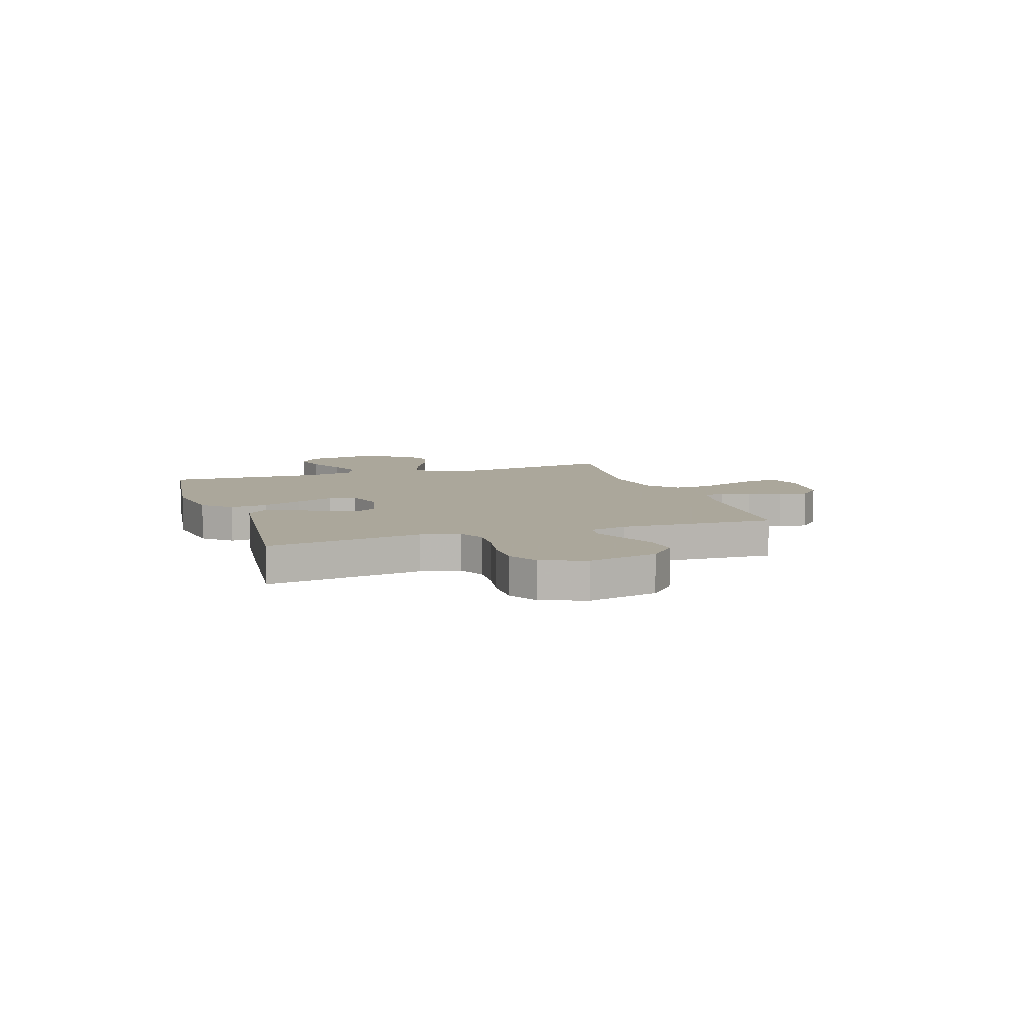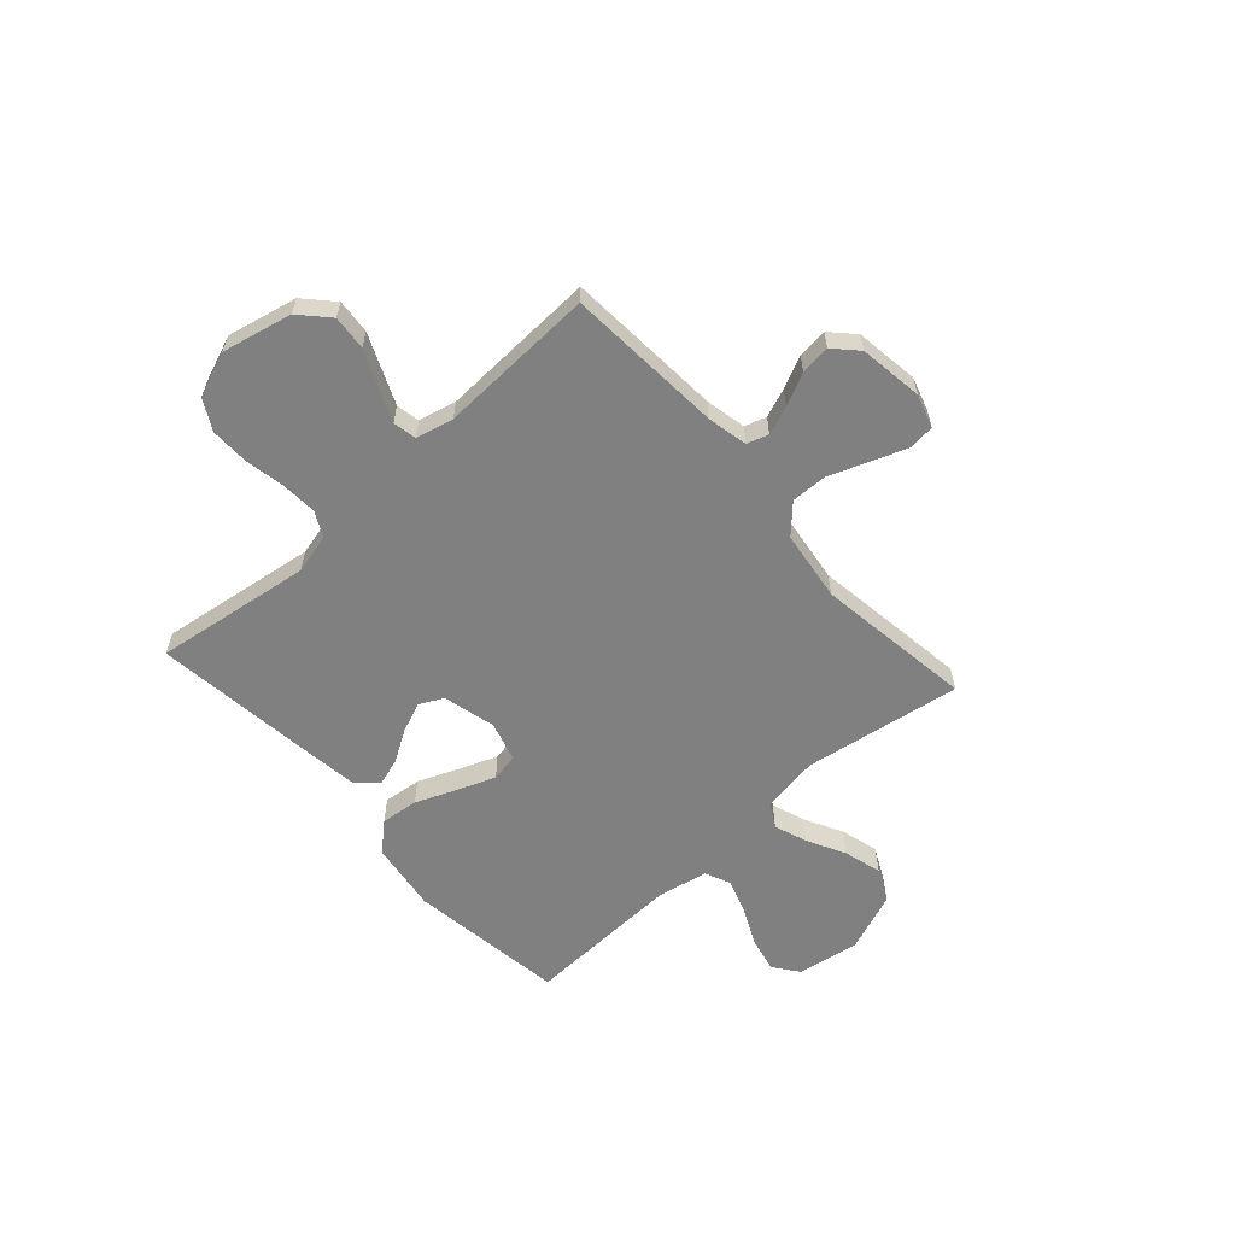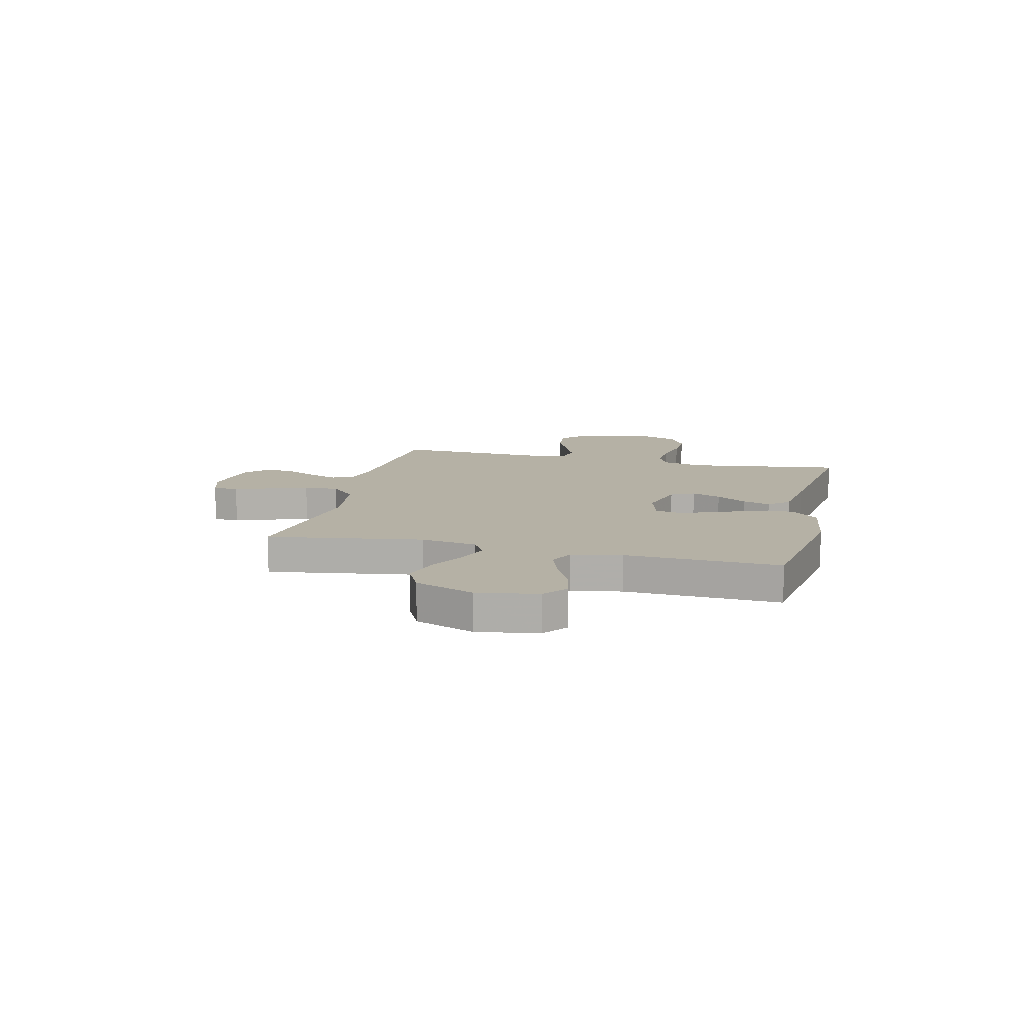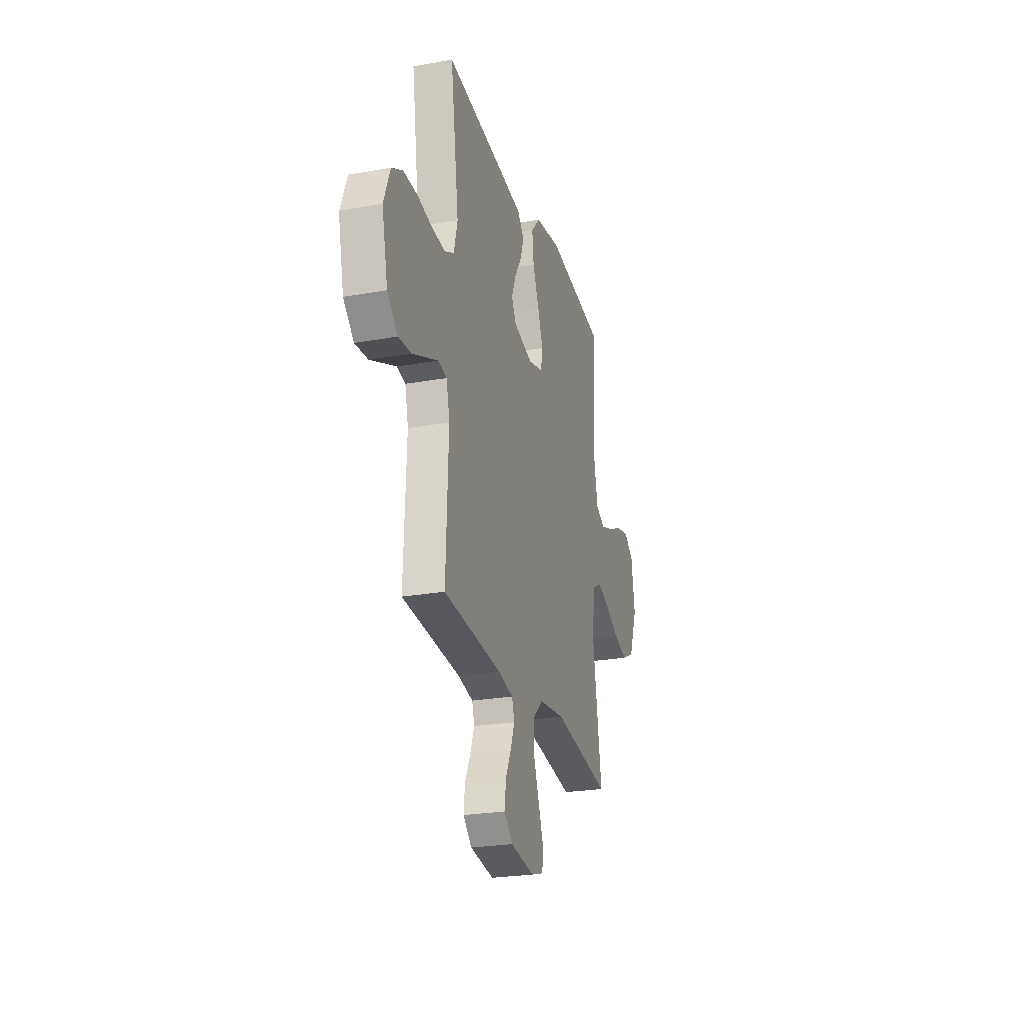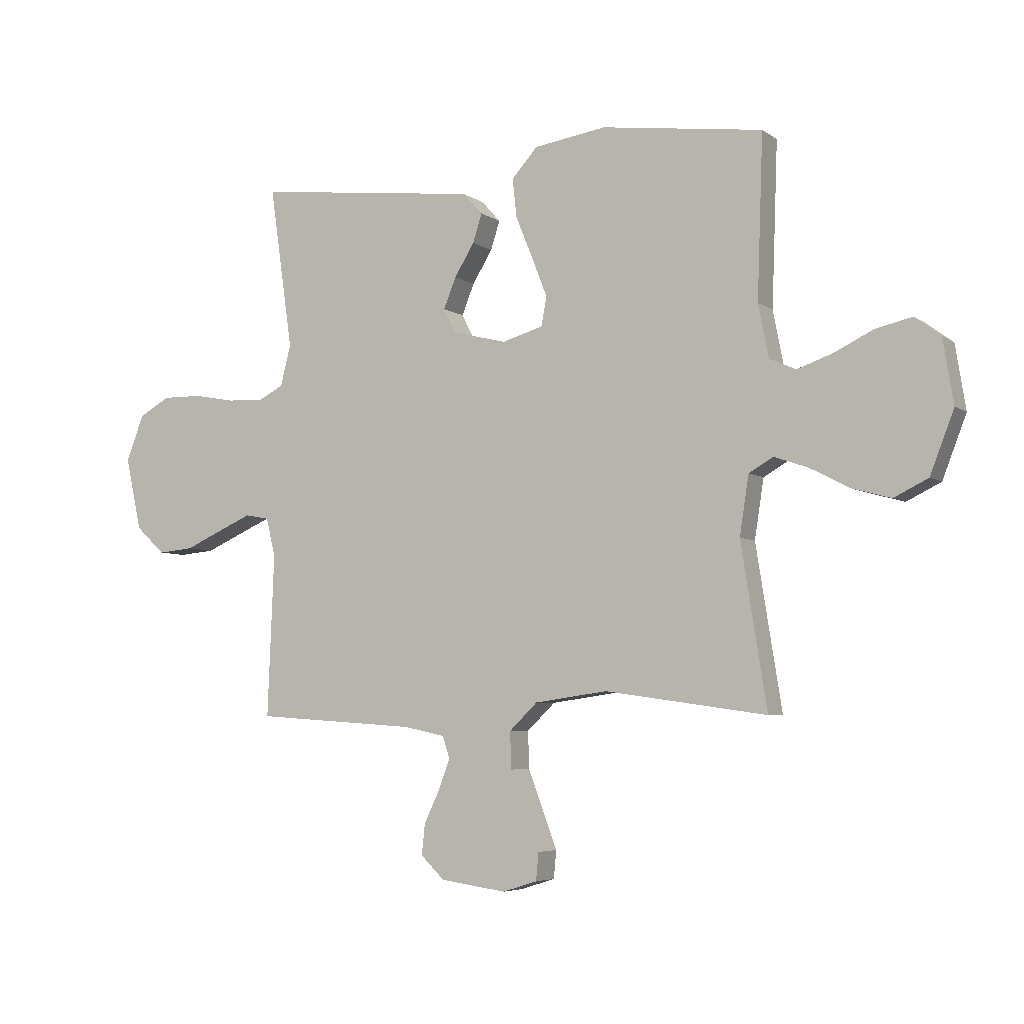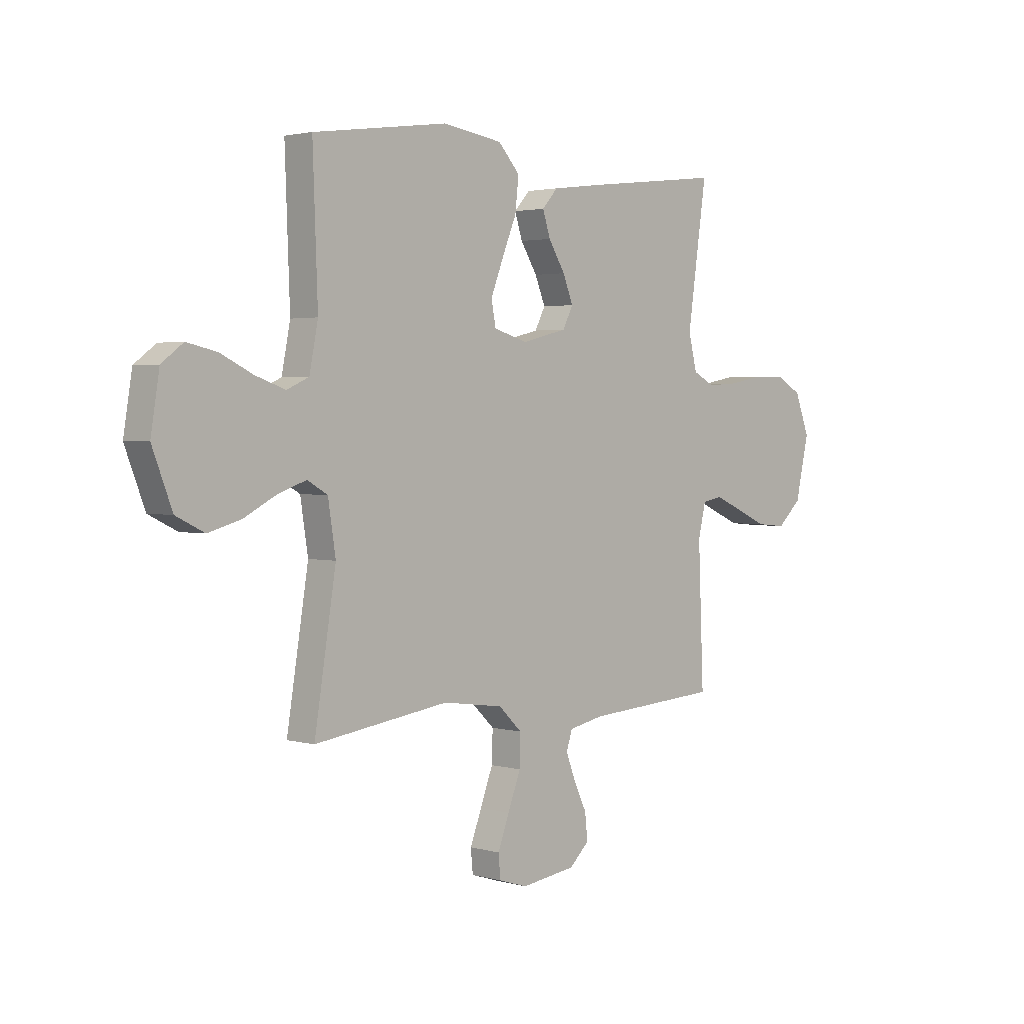
<metadata>
{"format":"obj","ext":"obj","renderer":"f3d","projection":"perspective","resolution":1024,"background":"white","views":[{"elev":8.2,"azim":71.6,"up":"+Y"},{"elev":-60.1,"azim":132.0,"up":"+Y"},{"elev":11.9,"azim":-76.2,"up":"+Y"},{"elev":-25.2,"azim":106.0,"up":"+Z"},{"elev":-5.3,"azim":-152.6,"up":"+Z"},{"elev":2.4,"azim":-45.8,"up":"+Z"}]}
</metadata>
<code>
v -0.5 0.07 0.5
v -0.2 0.07 0.541
v -0.066 0.07 0.521
v -0.018 0.07 0.468
v -0.026 0.07 0.396
v -0.058 0.07 0.318
v -0.086 0.07 0.246
v -0.076 0.07 0.193
v 0 0.07 0.171
v 0.1 0.07 0.196
v 0.123 0.07 0.241
v 0.1 0.07 0.298
v 0.063 0.07 0.358
v 0.046 0.07 0.411
v 0.081 0.07 0.45
v 0.2 0.07 0.465
v 0.5 0.07 0.5
v 0.457 0.07 0.2
v 0.476 0.07 0.124
v 0.524 0.07 0.099
v 0.592 0.07 0.103
v 0.668 0.07 0.117
v 0.741 0.07 0.118
v 0.799 0.07 0.086
v 0.832 0.07 0
v 0.802 0.07 -0.134
v 0.748 0.07 -0.184
v 0.682 0.07 -0.178
v 0.612 0.07 -0.147
v 0.55 0.07 -0.12
v 0.505 0.07 -0.128
v 0.488 0.07 -0.2
v 0.5 0.07 -0.5
v 0.2 0.07 -0.52
v 0.123 0.07 -0.536
v 0.11 0.07 -0.577
v 0.131 0.07 -0.632
v 0.16 0.07 -0.693
v 0.166 0.07 -0.75
v 0.122 0.07 -0.792
v 0 0.07 -0.809
v -0.064 0.07 -0.789
v -0.069 0.07 -0.738
v -0.043 0.07 -0.67
v -0.015 0.07 -0.595
v -0.013 0.07 -0.527
v -0.065 0.07 -0.477
v -0.2 0.07 -0.458
v -0.5 0.07 -0.5
v -0.452 0.07 -0.2
v -0.469 0.07 -0.091
v -0.514 0.07 -0.065
v -0.577 0.07 -0.087
v -0.65 0.07 -0.125
v -0.722 0.07 -0.145
v -0.785 0.07 -0.114
v -0.829 0.07 0
v -0.81 0.07 0.118
v -0.762 0.07 0.154
v -0.695 0.07 0.139
v -0.623 0.07 0.104
v -0.557 0.07 0.081
v -0.508 0.07 0.103
v -0.489 0.07 0.2
v -0.5 0 0.5
v -0.2 0 0.541
v -0.066 0 0.521
v -0.018 0 0.468
v -0.026 0 0.396
v -0.058 0 0.318
v -0.086 0 0.246
v -0.076 0 0.193
v 0 0 0.171
v 0.1 0 0.196
v 0.123 0 0.241
v 0.1 0 0.298
v 0.063 0 0.358
v 0.046 0 0.411
v 0.081 0 0.45
v 0.2 0 0.465
v 0.5 0 0.5
v 0.457 0 0.2
v 0.476 0 0.124
v 0.524 0 0.099
v 0.592 0 0.103
v 0.668 0 0.117
v 0.741 0 0.118
v 0.799 0 0.086
v 0.832 0 0
v 0.802 0 -0.134
v 0.748 0 -0.184
v 0.682 0 -0.178
v 0.612 0 -0.147
v 0.55 0 -0.12
v 0.505 0 -0.128
v 0.488 0 -0.2
v 0.5 0 -0.5
v 0.2 0 -0.52
v 0.123 0 -0.536
v 0.11 0 -0.577
v 0.131 0 -0.632
v 0.16 0 -0.693
v 0.166 0 -0.75
v 0.122 0 -0.792
v 0 0 -0.809
v -0.064 0 -0.789
v -0.069 0 -0.738
v -0.043 0 -0.67
v -0.015 0 -0.595
v -0.013 0 -0.527
v -0.065 0 -0.477
v -0.2 0 -0.458
v -0.5 0 -0.5
v -0.452 0 -0.2
v -0.469 0 -0.091
v -0.514 0 -0.065
v -0.577 0 -0.087
v -0.65 0 -0.125
v -0.722 0 -0.145
v -0.785 0 -0.114
v -0.829 0 0
v -0.81 0 0.118
v -0.762 0 0.154
v -0.695 0 0.139
v -0.623 0 0.104
v -0.557 0 0.081
v -0.508 0 0.103
v -0.489 0 0.2
f 59 60 61
f 58 59 61
f 57 58 61
f 56 57 61
f 55 56 61
f 54 55 61
f 53 54 61
f 52 53 61 62
f 51 52 62 63
f 48 49 50
f 47 48 50 51
f 42 43 44
f 41 42 44
f 40 41 44
f 39 40 44
f 38 39 44
f 37 38 44
f 36 37 44 45
f 35 36 45 46
f 32 33 34
f 35 46 47
f 34 35 47
f 32 34 47
f 31 32 47
f 27 28 29
f 26 27 29
f 25 26 29
f 24 25 29
f 23 24 29
f 22 23 29
f 21 22 29
f 20 21 29 30
f 19 20 30 31
f 16 17 18
f 15 16 18
f 14 15 18
f 13 14 18
f 12 13 18
f 18 19 31
f 12 18 31
f 11 12 31
f 4 5 6
f 3 4 6
f 2 3 6
f 1 2 6
f 64 1 6
f 64 6 7
f 63 64 7 8
f 51 63 8 9
f 47 51 9 10
f 10 11 31 47
f 125 124 123
f 125 123 122
f 125 122 121
f 125 121 120
f 125 120 119
f 125 119 118
f 125 118 117
f 126 125 117 116
f 127 126 116 115
f 114 113 112
f 115 114 112 111
f 108 107 106
f 108 106 105
f 108 105 104
f 108 104 103
f 108 103 102
f 108 102 101
f 109 108 101 100
f 110 109 100 99
f 98 97 96
f 111 110 99
f 111 99 98
f 111 98 96
f 111 96 95
f 93 92 91
f 93 91 90
f 93 90 89
f 93 89 88
f 93 88 87
f 93 87 86
f 93 86 85
f 94 93 85 84
f 95 94 84 83
f 82 81 80
f 82 80 79
f 82 79 78
f 82 78 77
f 82 77 76
f 95 83 82
f 95 82 76
f 95 76 75
f 70 69 68
f 70 68 67
f 70 67 66
f 70 66 65
f 70 65 128
f 71 70 128
f 72 71 128 127
f 73 72 127 115
f 74 73 115 111
f 111 95 75 74
f 1 65 66 2
f 2 66 67 3
f 3 67 68 4
f 4 68 69 5
f 5 69 70 6
f 6 70 71 7
f 7 71 72 8
f 8 72 73 9
f 9 73 74 10
f 10 74 75 11
f 11 75 76 12
f 12 76 77 13
f 13 77 78 14
f 14 78 79 15
f 15 79 80 16
f 16 80 81 17
f 17 81 82 18
f 18 82 83 19
f 19 83 84 20
f 20 84 85 21
f 21 85 86 22
f 22 86 87 23
f 23 87 88 24
f 24 88 89 25
f 25 89 90 26
f 26 90 91 27
f 27 91 92 28
f 28 92 93 29
f 29 93 94 30
f 30 94 95 31
f 31 95 96 32
f 32 96 97 33
f 33 97 98 34
f 34 98 99 35
f 35 99 100 36
f 36 100 101 37
f 37 101 102 38
f 38 102 103 39
f 39 103 104 40
f 40 104 105 41
f 41 105 106 42
f 42 106 107 43
f 43 107 108 44
f 44 108 109 45
f 45 109 110 46
f 46 110 111 47
f 47 111 112 48
f 48 112 113 49
f 49 113 114 50
f 50 114 115 51
f 51 115 116 52
f 52 116 117 53
f 53 117 118 54
f 54 118 119 55
f 55 119 120 56
f 56 120 121 57
f 57 121 122 58
f 58 122 123 59
f 59 123 124 60
f 60 124 125 61
f 61 125 126 62
f 62 126 127 63
f 63 127 128 64
f 64 128 65 1

</code>
